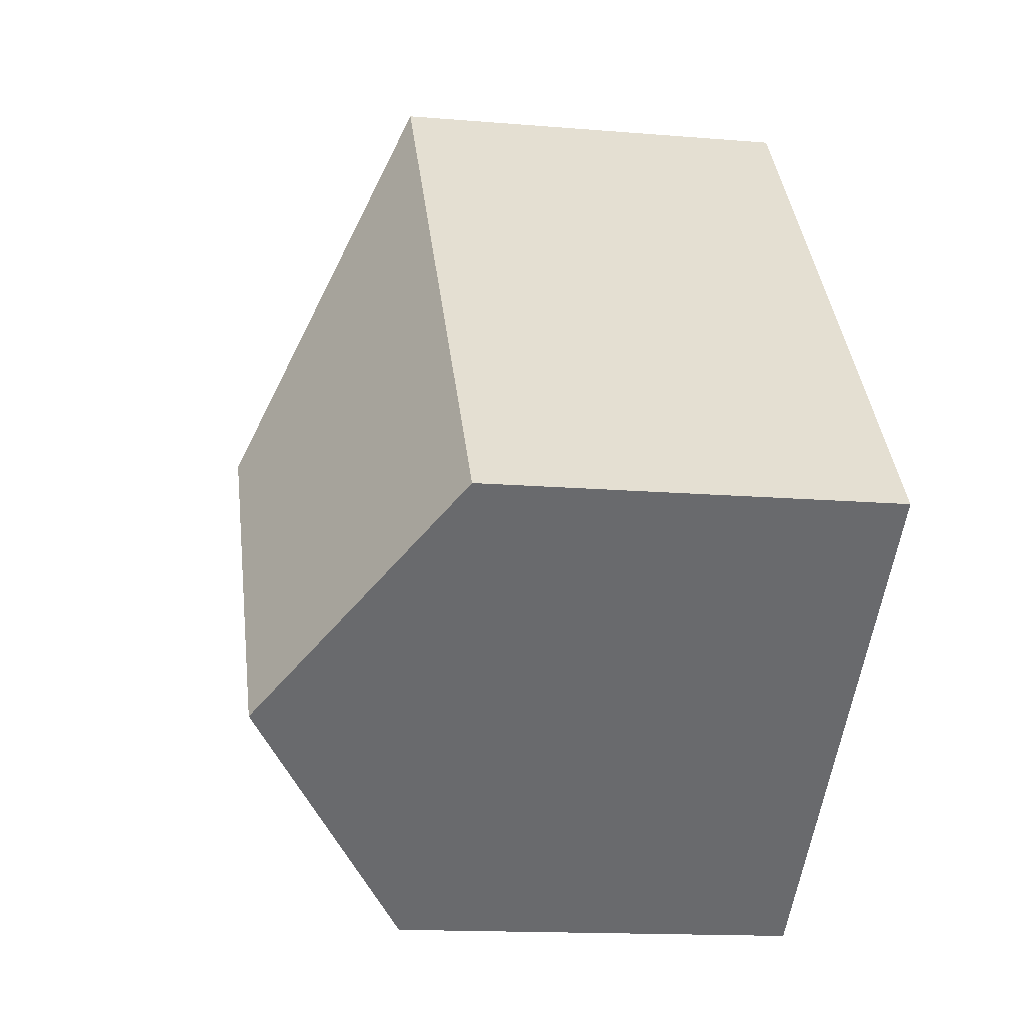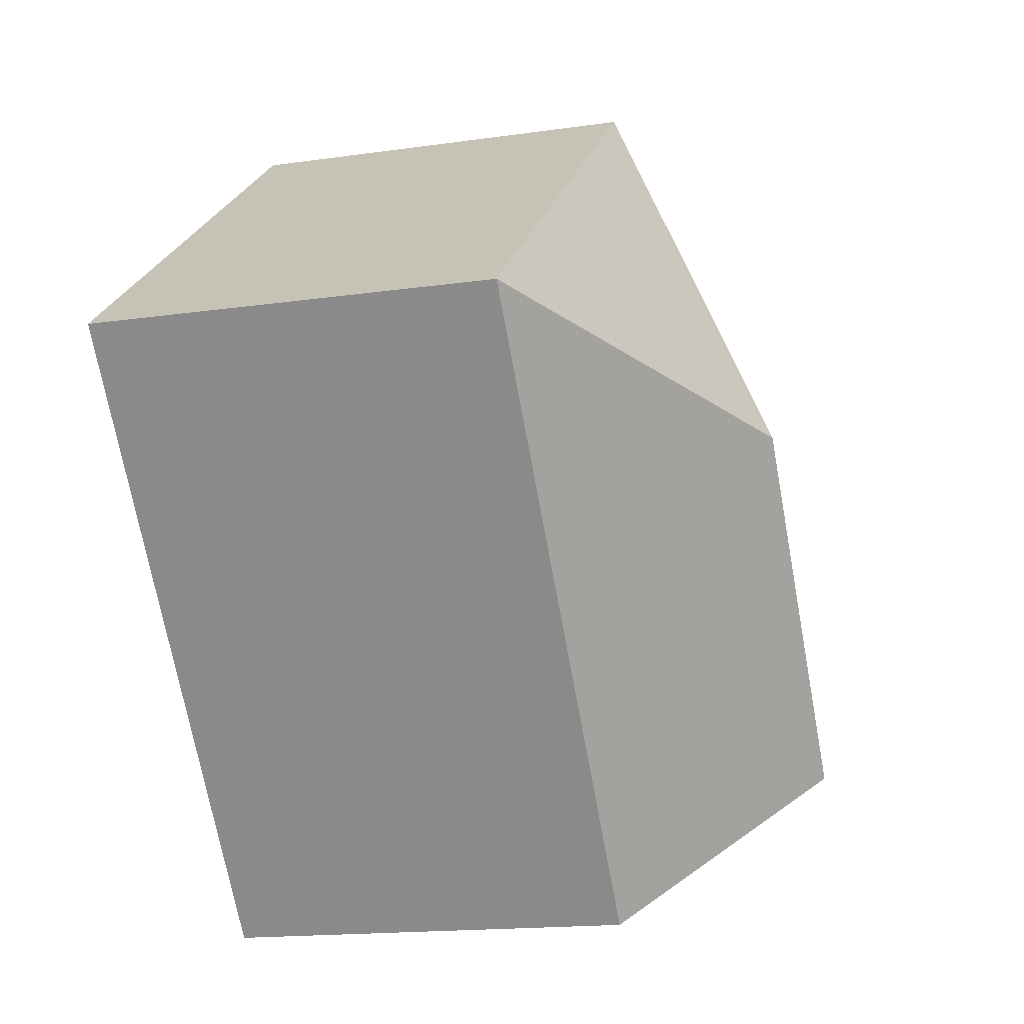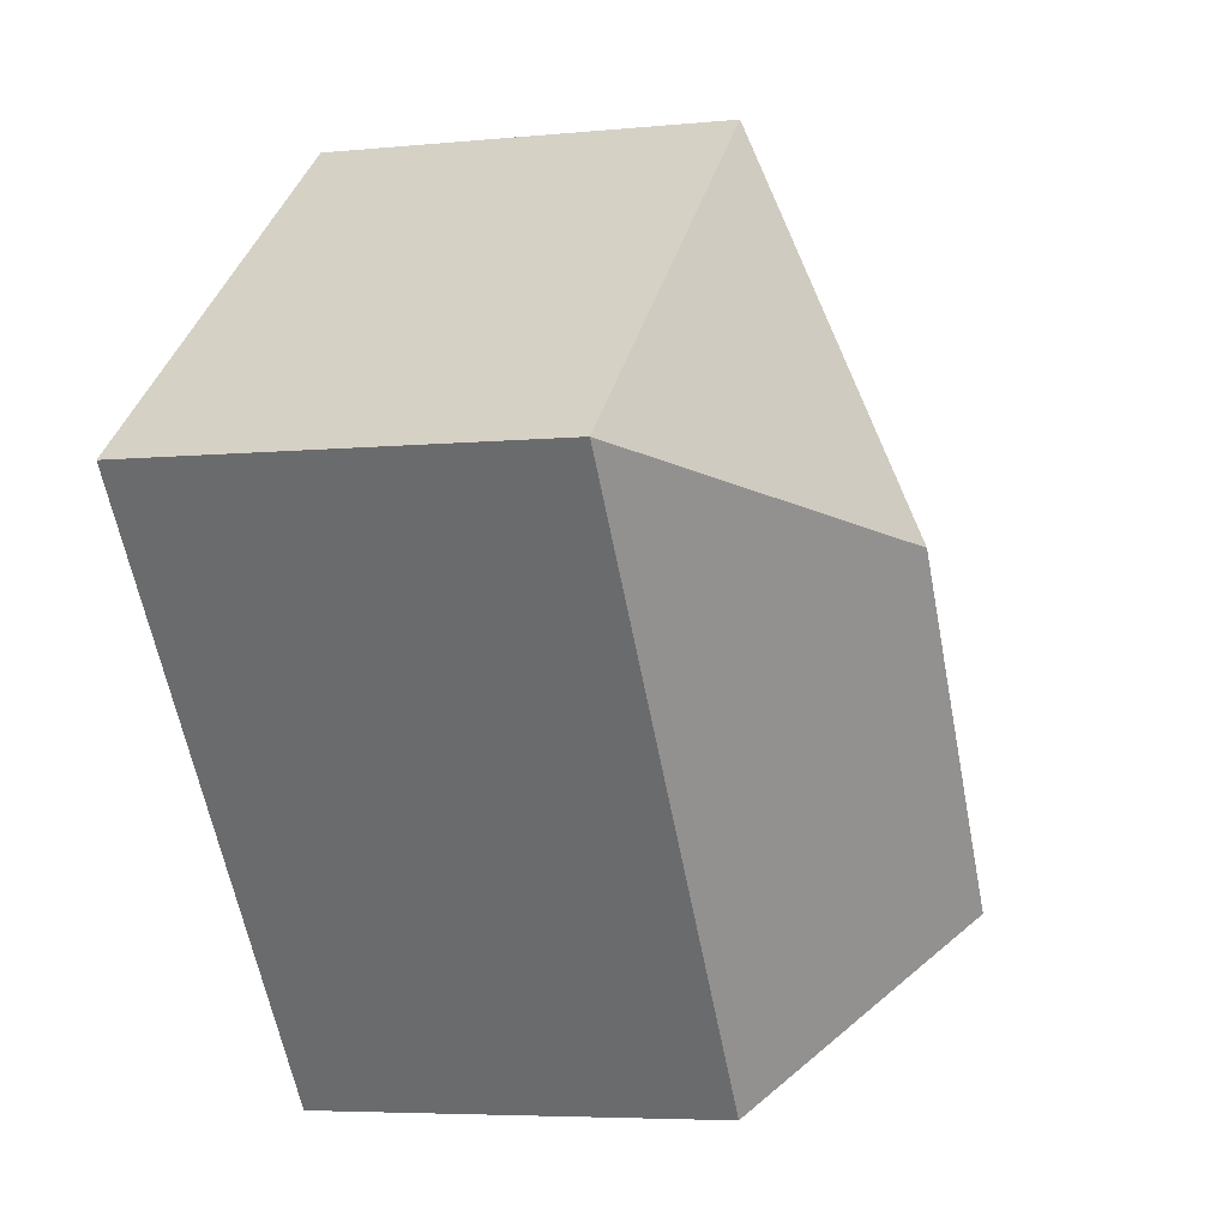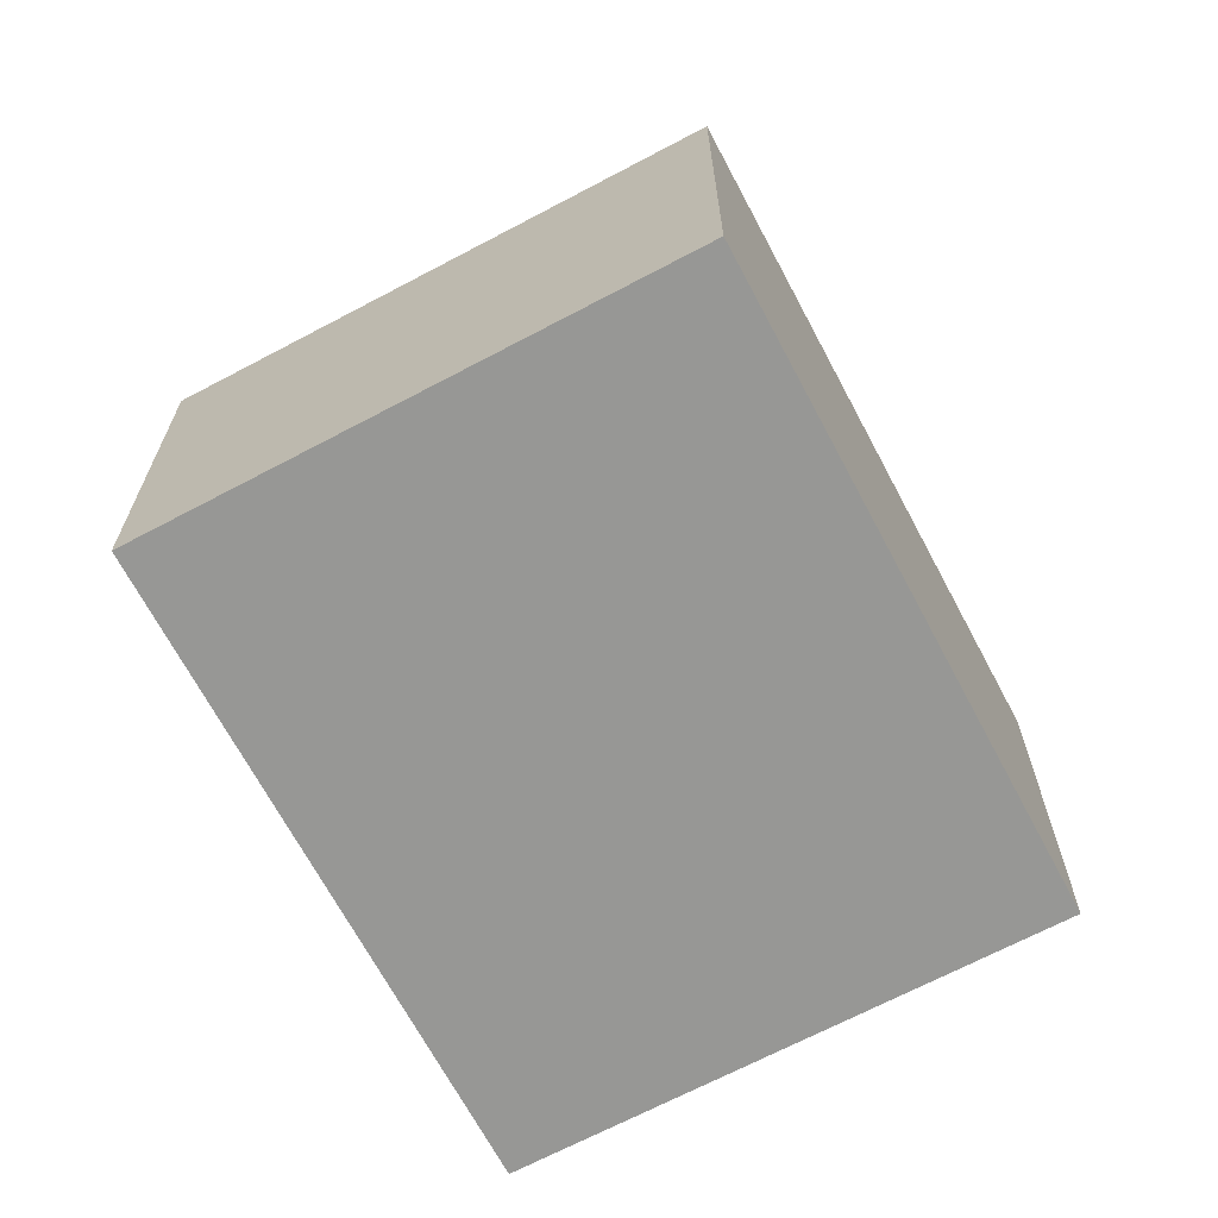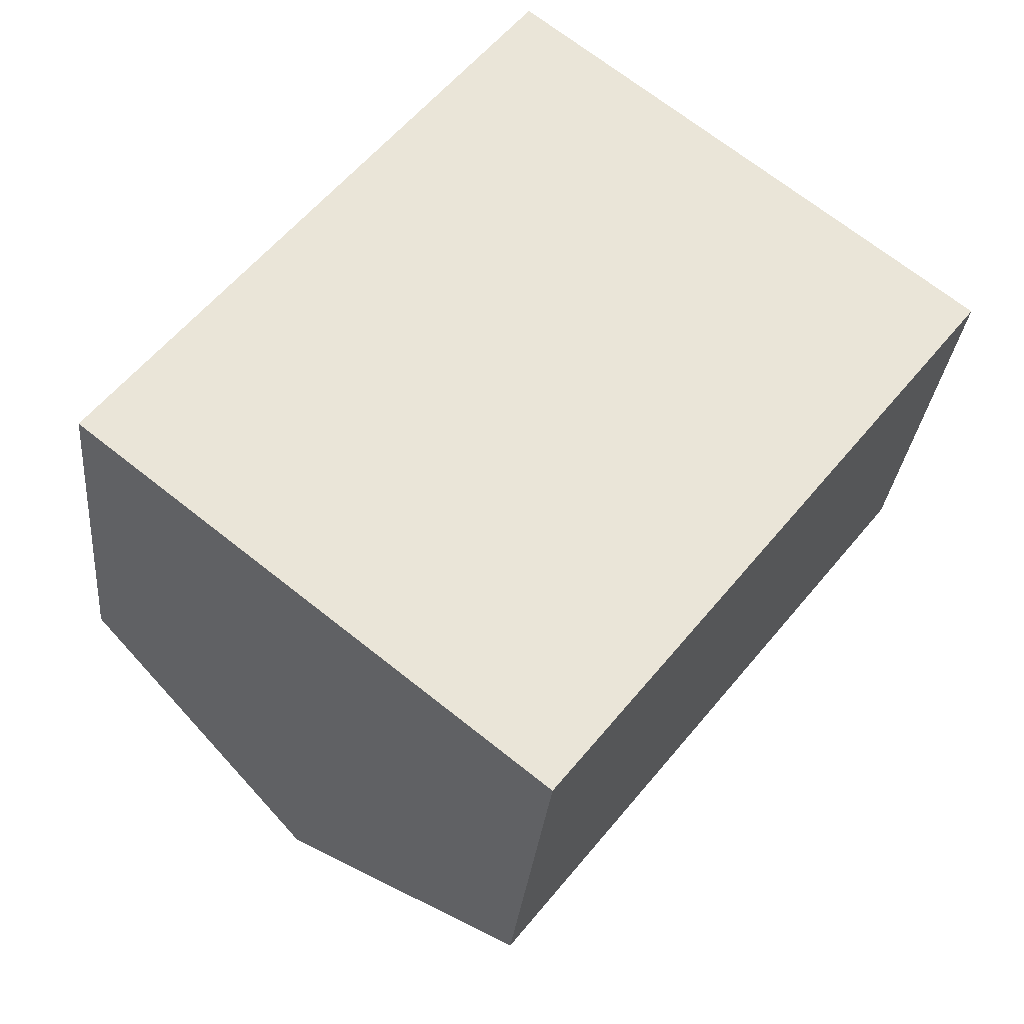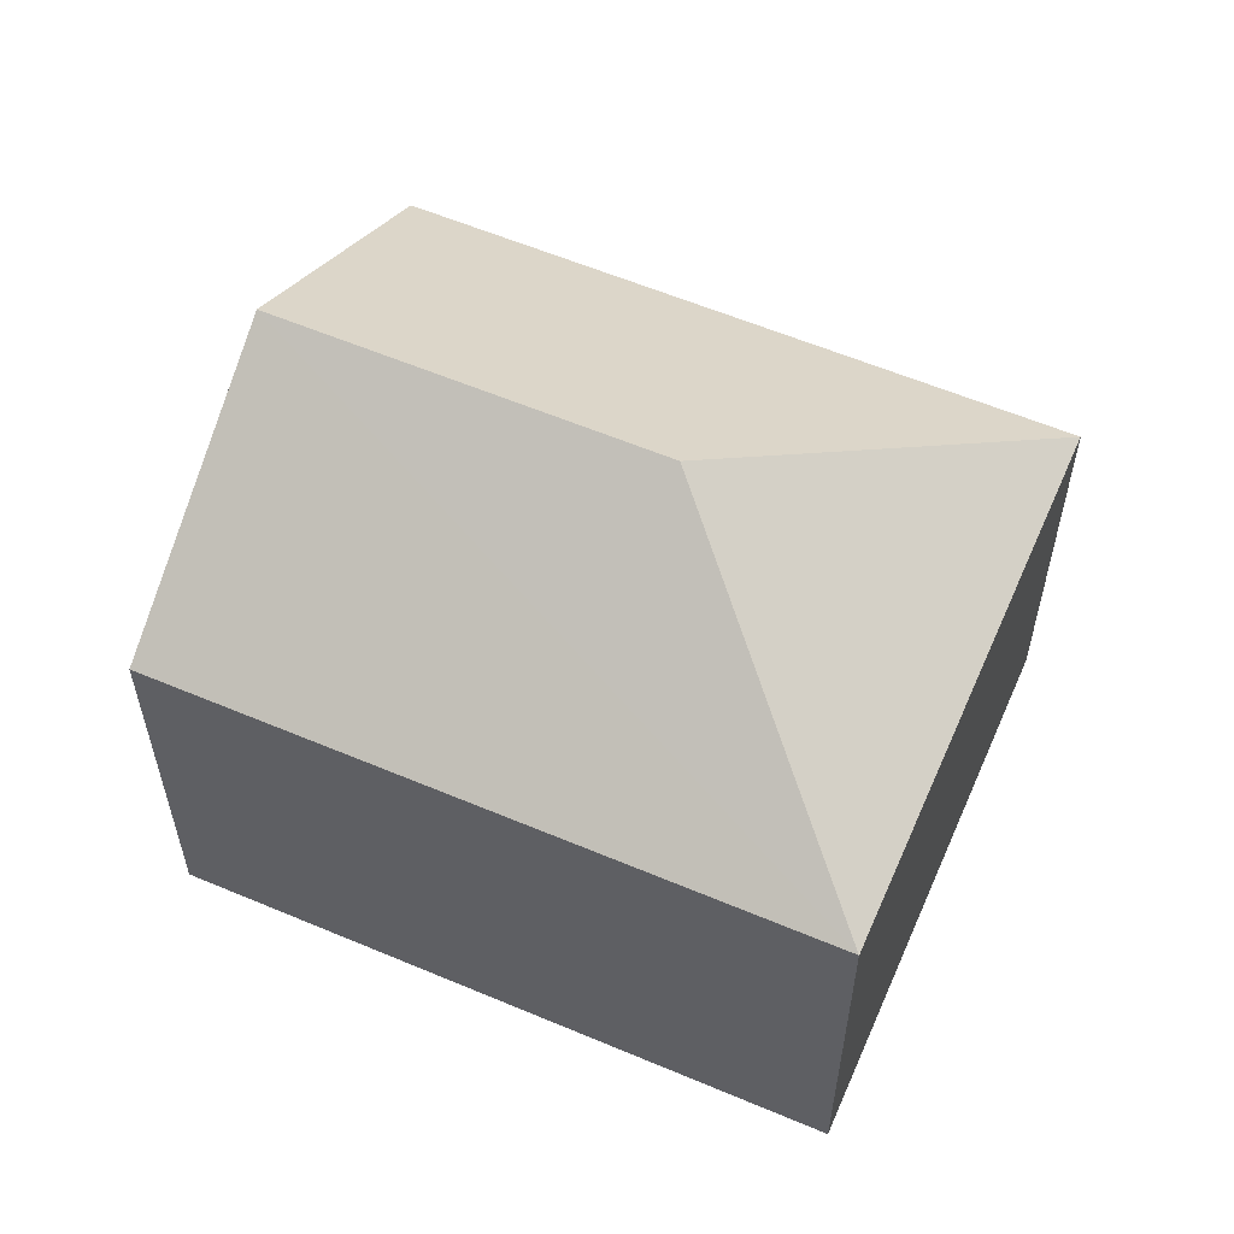
<metadata>
{"format":"obj","ext":"obj","renderer":"f3d","projection":"perspective","resolution":1024,"background":"white","views":[{"elev":-14.6,"azim":-100.4,"up":"+Z"},{"elev":-16.1,"azim":106.7,"up":"+Z"},{"elev":-5.4,"azim":107.2,"up":"+Z"},{"elev":-68.1,"azim":66.5,"up":"+Y"},{"elev":-29.3,"azim":-5.3,"up":"+Z"},{"elev":58.8,"azim":-27.9,"up":"+Y"}]}
</metadata>
<code>
v  4.314 11.32 -3.438
v  16.91 7.91 3.511
v  8.628 7.91 -6.877
v  9.155 11.32 2.635
v  8.279 7.91 10.39
v  0 7.91 4.843e-16
v  8.628 4.211e-16 -6.877
v  0 0 0
v  4.314 2.105e-16 -3.438
v  8.279 -6.361e-16 10.39
v  16.91 -2.15e-16 3.511
g defaultobject
f 1 2 3
f 2 1 4
f 4 5 2
f 5 1 6
f 1 5 4
f 7 1 3
f 1 7 6
f 6 7 8
f 8 7 9
f 8 5 6
f 5 8 10
f 10 2 5
f 2 10 11
f 11 3 2
f 3 11 7
f 9 10 8
f 10 9 7
f 10 7 11

</code>
